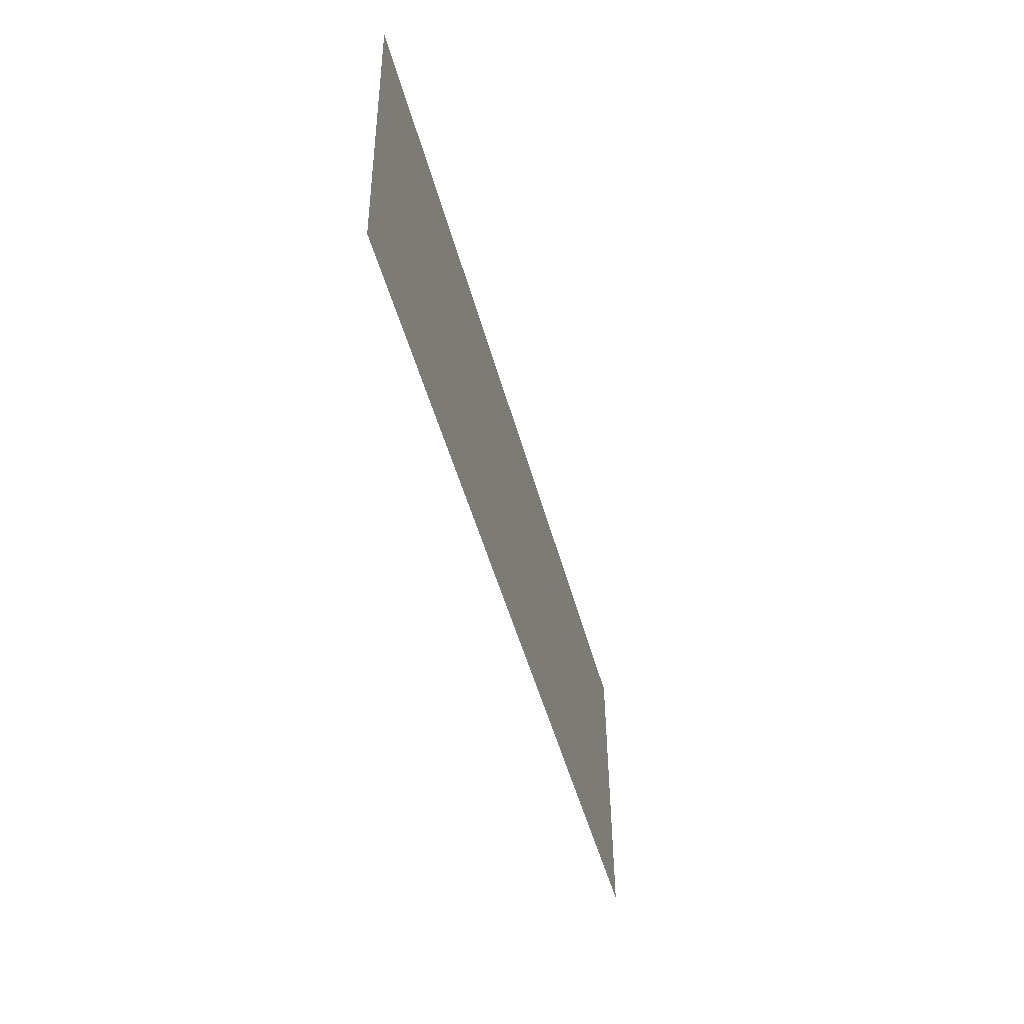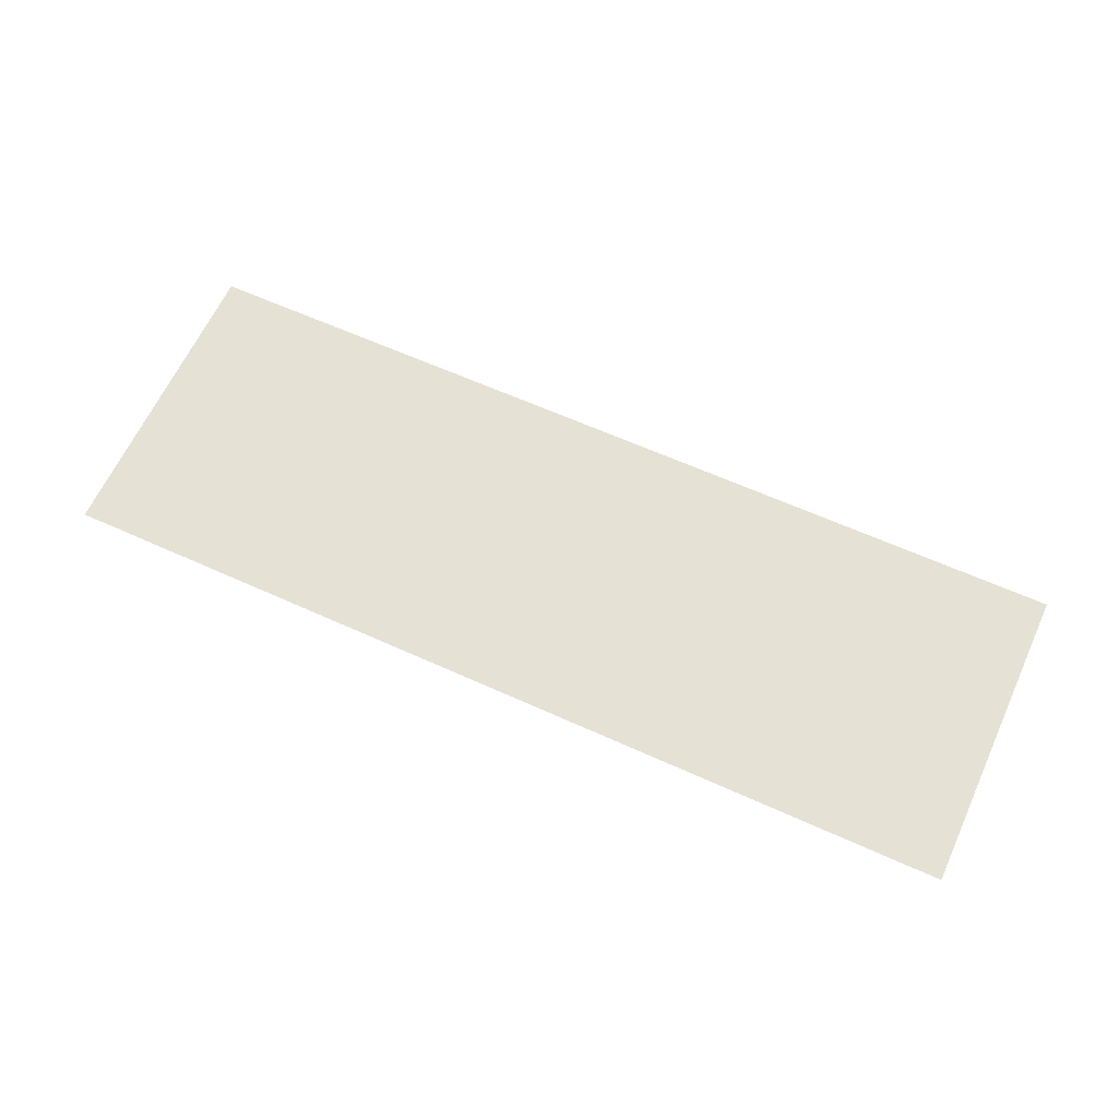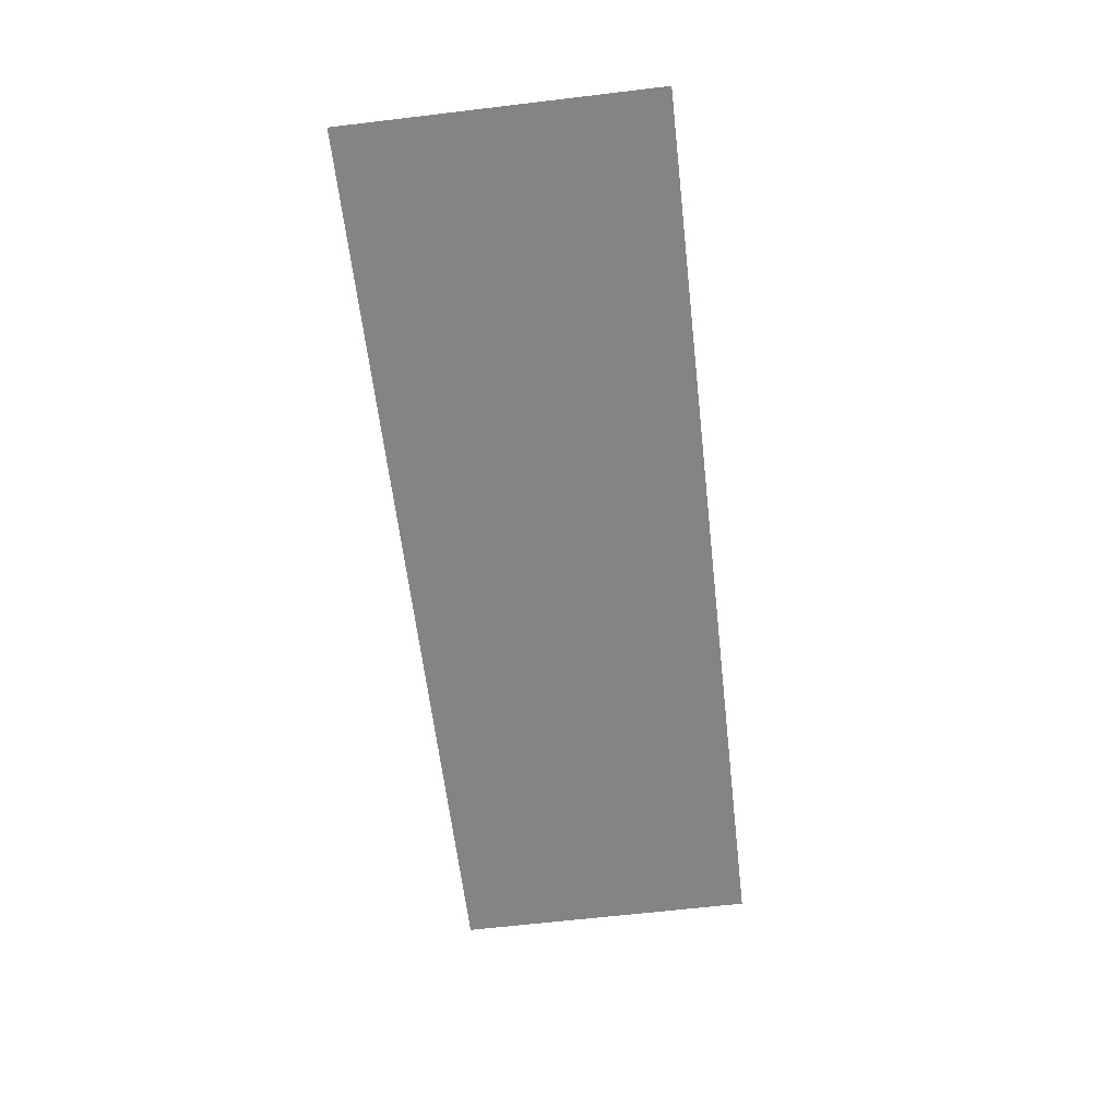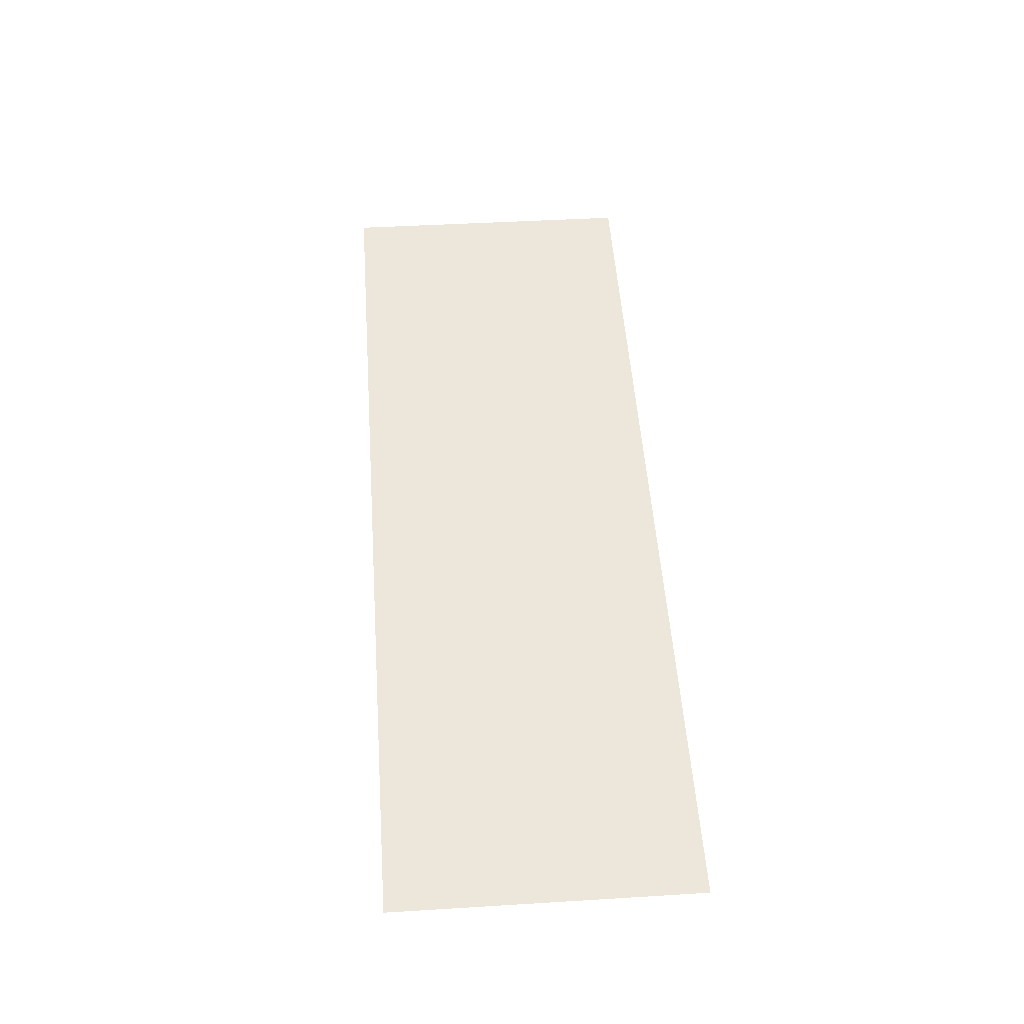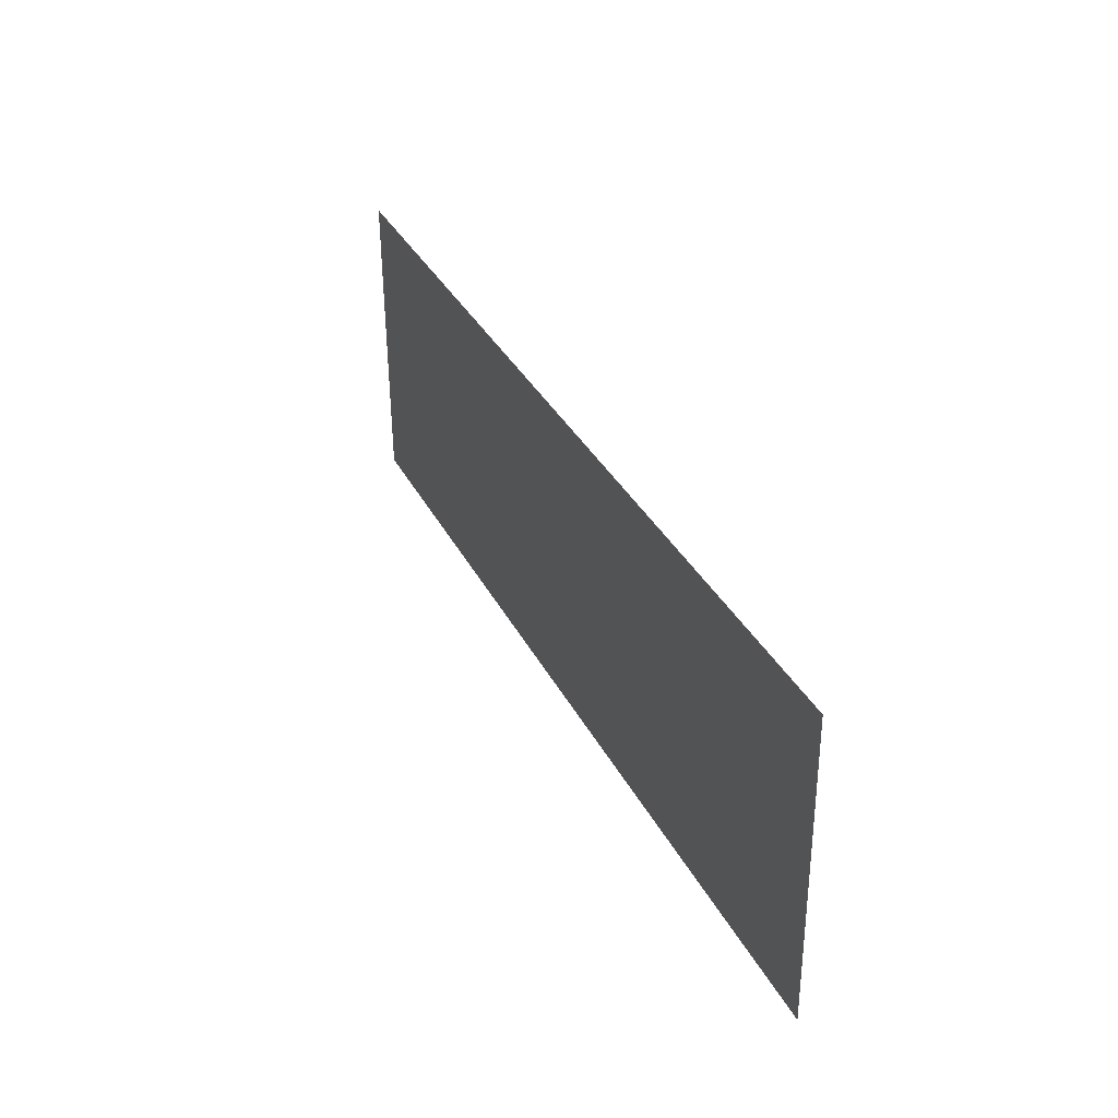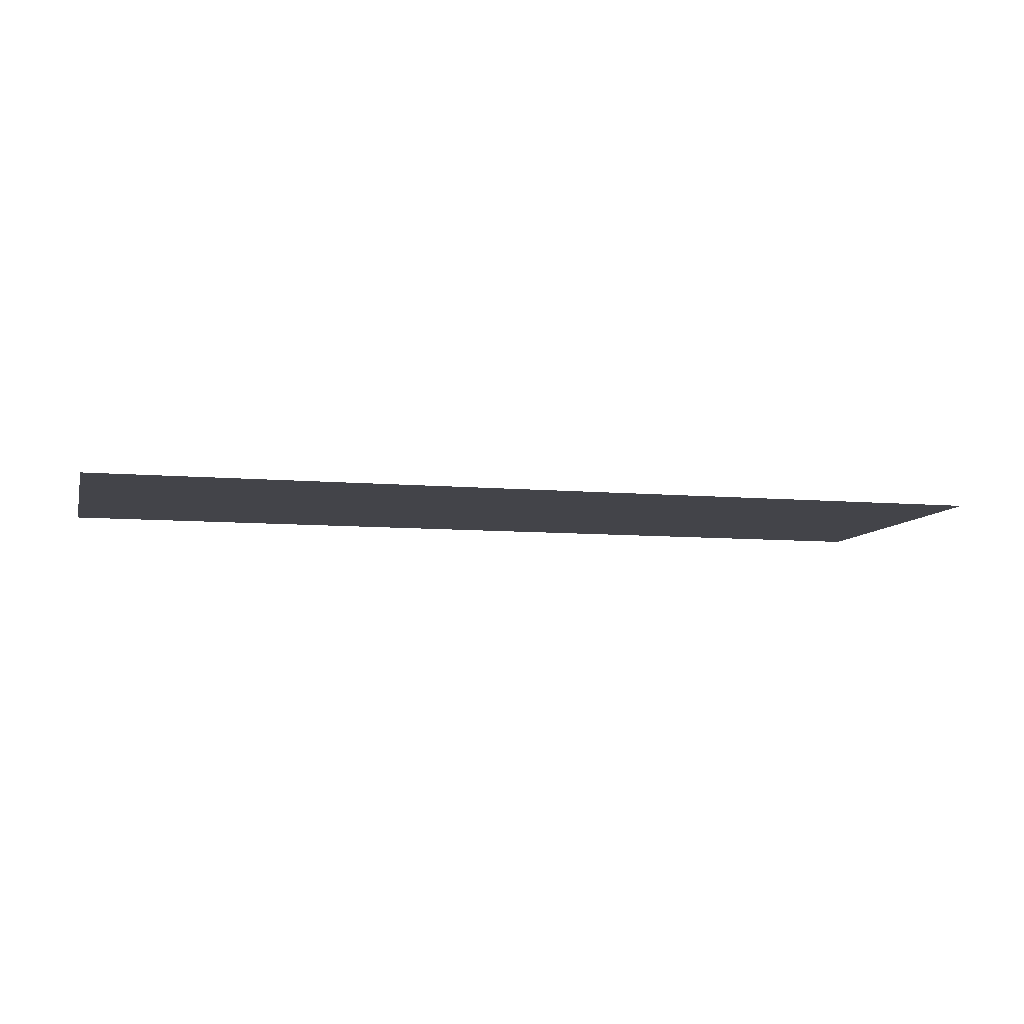
<metadata>
{"format":"obj","ext":"obj","renderer":"f3d","projection":"perspective","resolution":1024,"background":"white","views":[{"elev":-46.3,"azim":-75.4,"up":"+Y"},{"elev":63.6,"azim":-155.3,"up":"+Z"},{"elev":-61.0,"azim":-83.3,"up":"+Z"},{"elev":52.2,"azim":86.0,"up":"+Z"},{"elev":34.3,"azim":-113.7,"up":"+Y"},{"elev":-8.9,"azim":165.5,"up":"+Z"}]}
</metadata>
<code>
v -0.02934 0.09188 0.06313
v -0.02934 0.08372 0.06319
v -0.0539 0.08365 0.06332
v -0.05389 0.09187 0.06326
f 1 2 3
f 1 3 4
f 3 2 4
f 2 1 4

</code>
